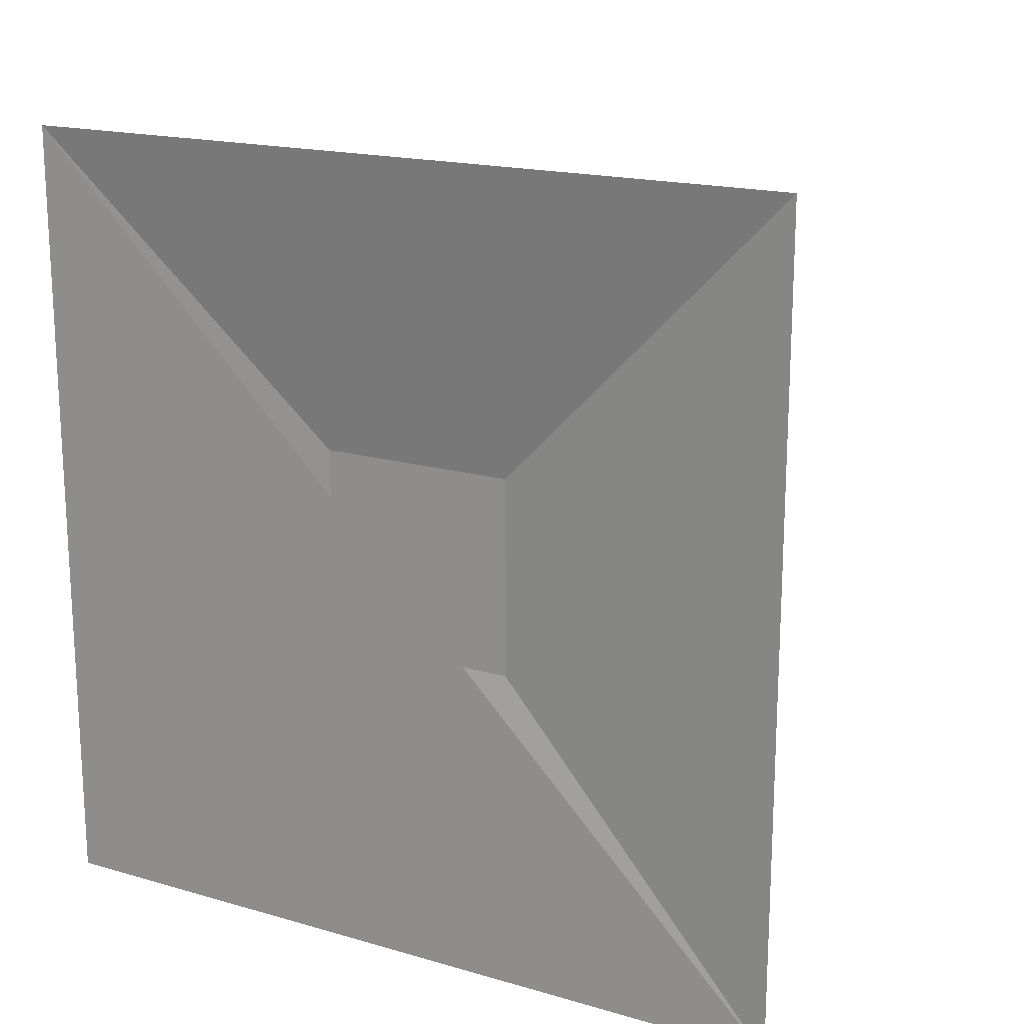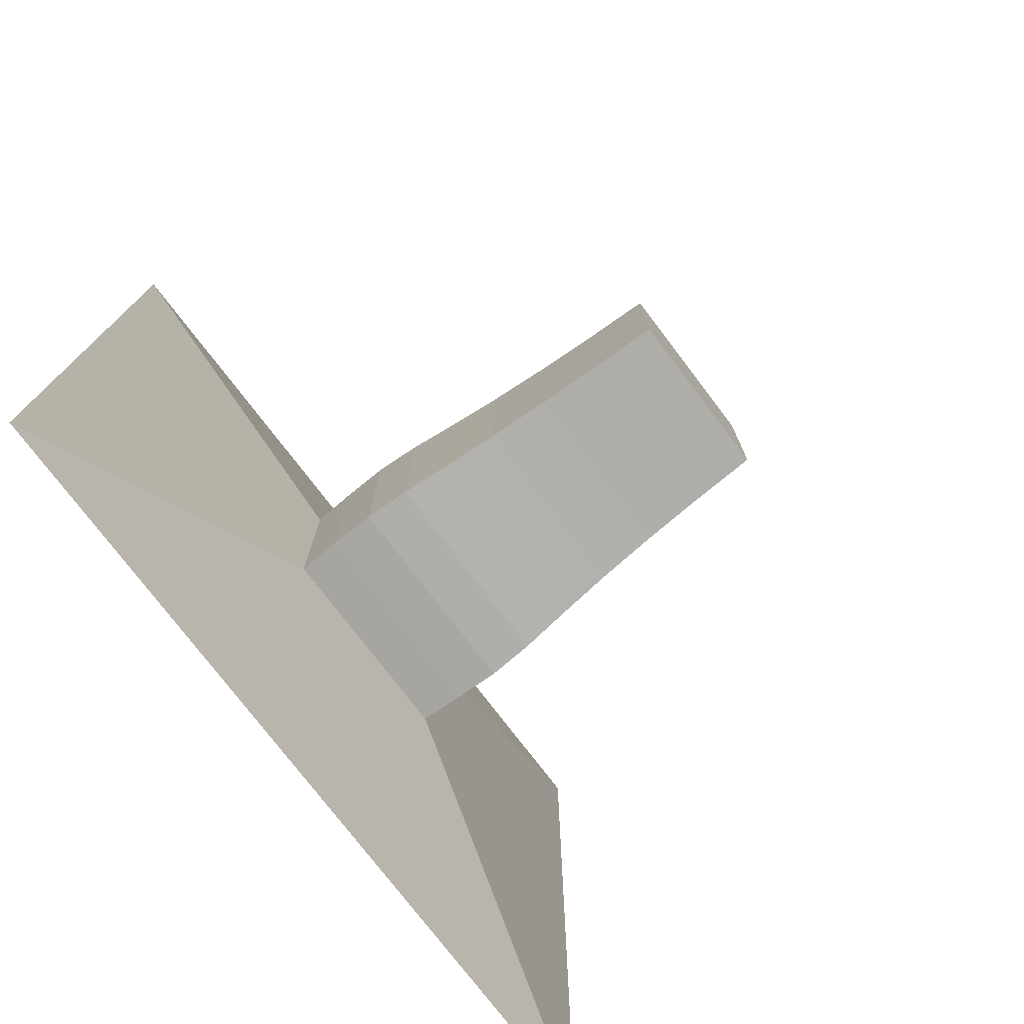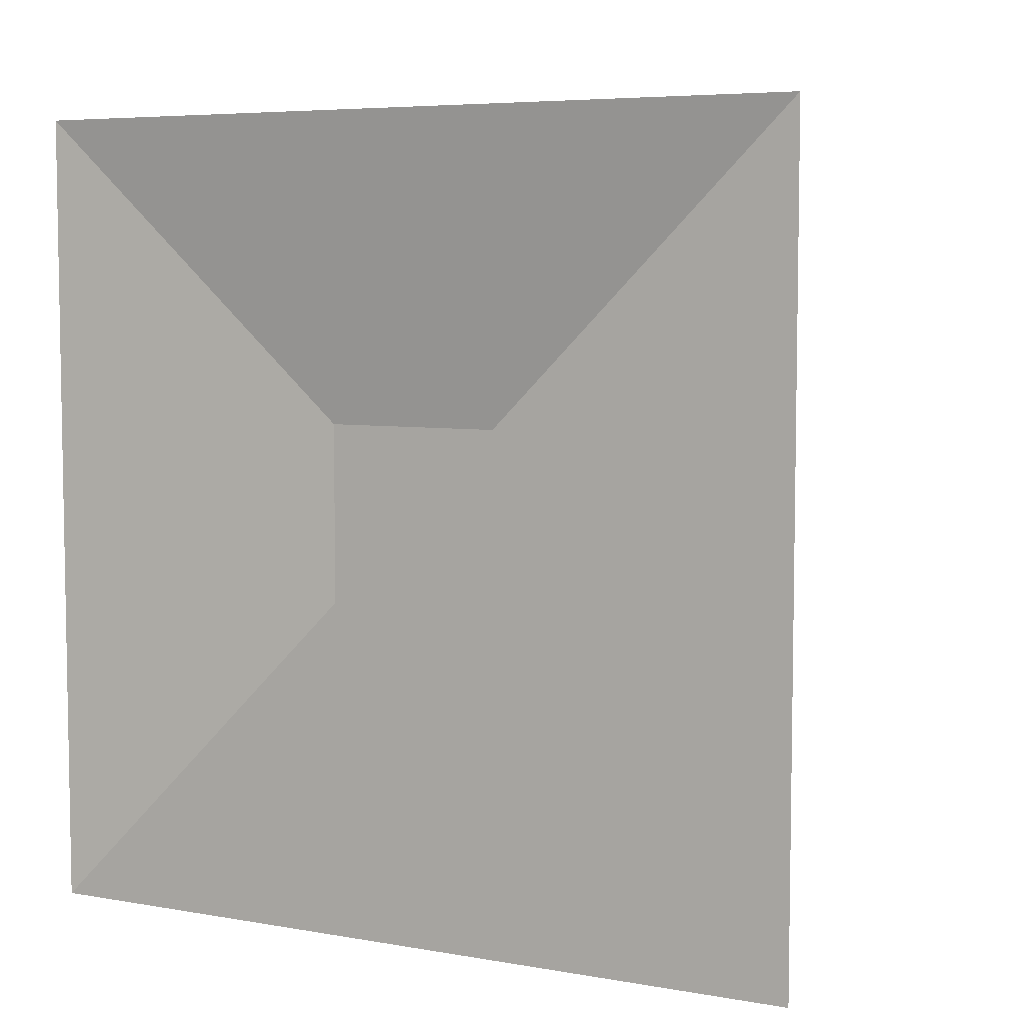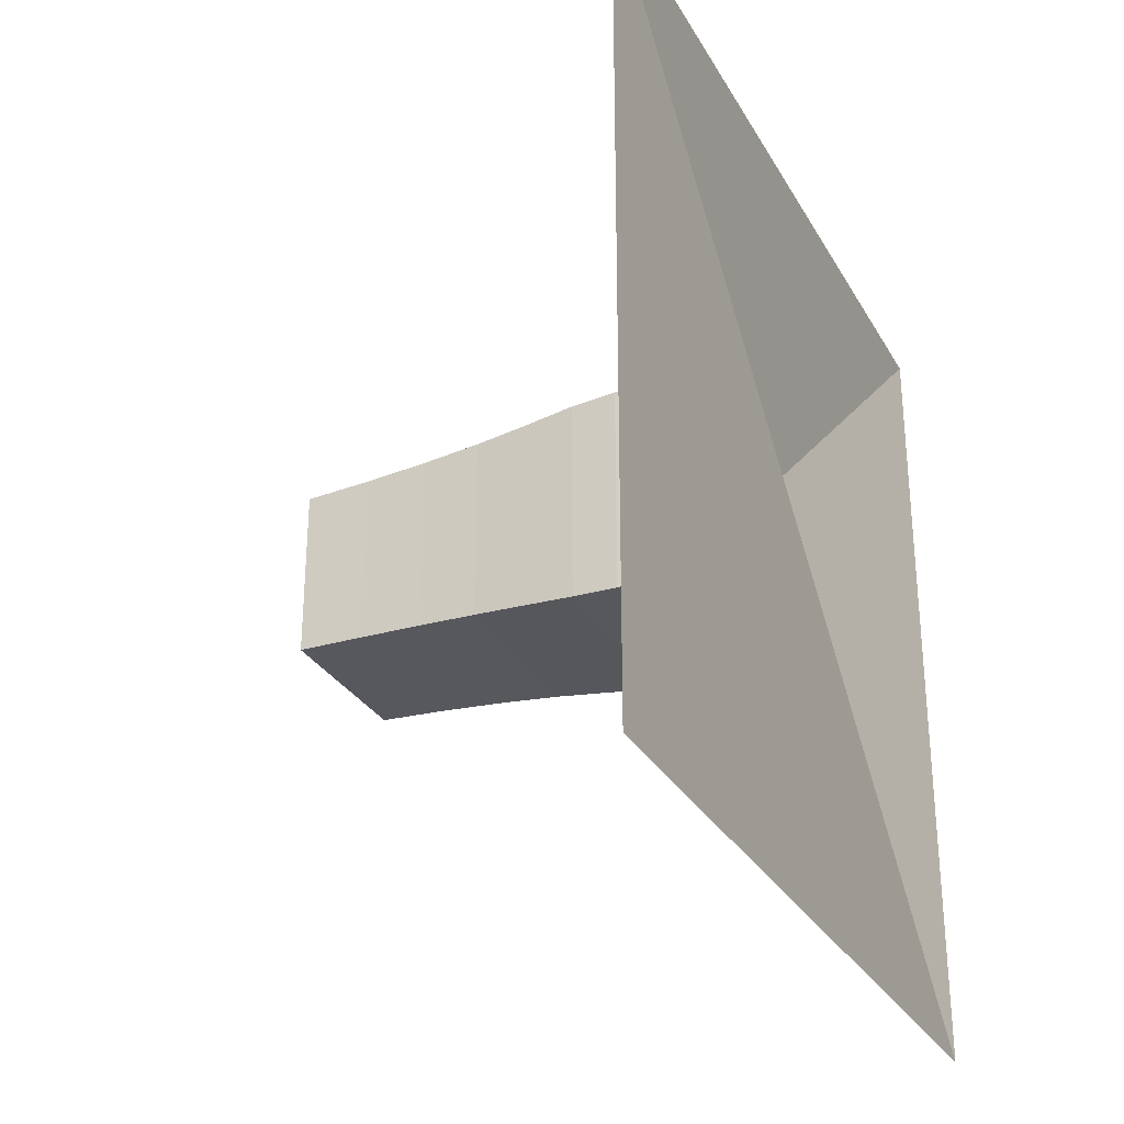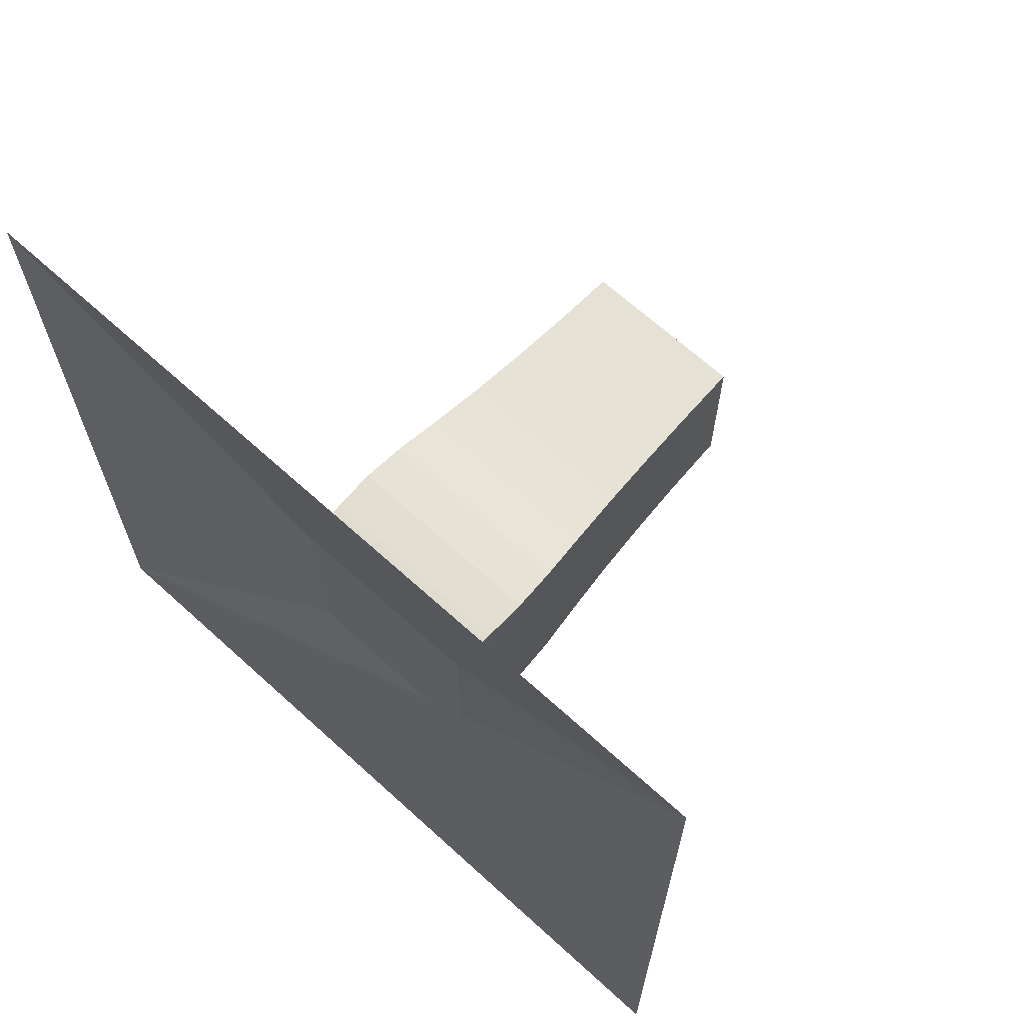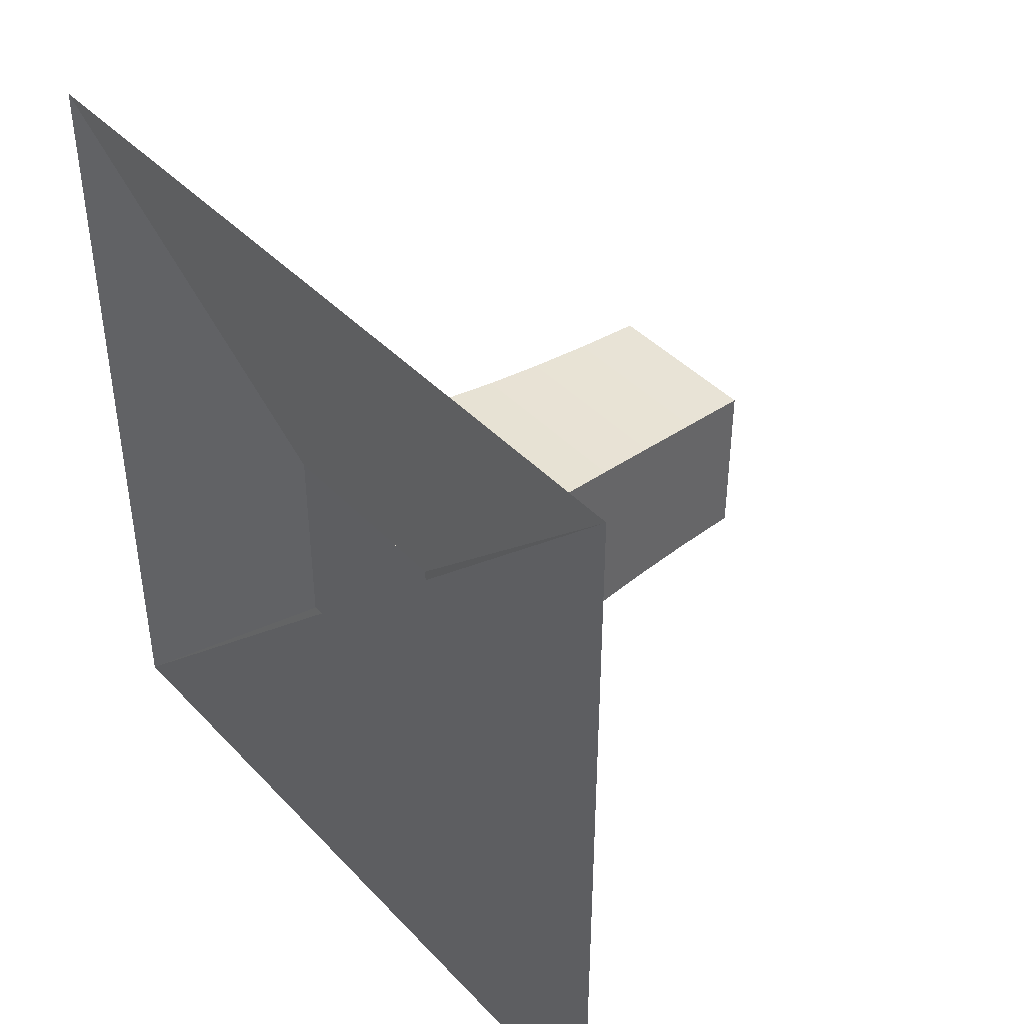
<metadata>
{"format":"obj","ext":"obj","renderer":"f3d","projection":"perspective","resolution":1024,"background":"white","views":[{"elev":17.6,"azim":-60.3,"up":"+Y"},{"elev":-75.9,"azim":37.2,"up":"+Z"},{"elev":6.0,"azim":-62.0,"up":"+Z"},{"elev":-29.6,"azim":-155.3,"up":"+Y"},{"elev":66.5,"azim":-47.6,"up":"+Z"},{"elev":42.0,"azim":-39.1,"up":"+Z"}]}
</metadata>
<code>
v 0 -1 -1
v 0 -1 1
v 0 1 1
v 0 1 -1
v 0.1132 -0.2477 -0.2477
v 0.1132 -0.2477 0.2477
v 0.1132 0.2477 0.2477
v 0.1132 0.2477 -0.2477
v 0.2214 -0.2533 -0.2533
v 0.2214 -0.2533 0.2533
v 0.2214 0.2533 0.2533
v 0.2214 0.2533 -0.2533
v 0.3272 -0.2562 -0.2562
v 0.3272 -0.2562 0.2562
v 0.3272 0.2562 0.2562
v 0.3272 0.2562 -0.2562
v 0.4376 -0.2508 -0.2508
v 0.4376 -0.2508 0.2508
v 0.4376 0.2508 0.2508
v 0.4376 0.2508 -0.2508
v 0.559 -0.2392 -0.2392
v 0.559 -0.2392 0.2392
v 0.559 0.2392 0.2392
v 0.559 0.2392 -0.2392
v 0.6927 -0.2279 -0.2279
v 0.6927 -0.2279 0.2279
v 0.6927 0.2279 0.2279
v 0.6927 0.2279 -0.2279
v 0.8379 -0.2187 -0.2187
v 0.8379 -0.2187 0.2187
v 0.8379 0.2187 0.2187
v 0.8379 0.2187 -0.2187
v 0.9934 -0.2113 -0.2113
v 0.9934 -0.2113 0.2113
v 0.9934 0.2113 0.2113
v 0.9934 0.2113 -0.2113
v 1.157 -0.206 -0.206
v 1.157 -0.206 0.206
v 1.157 0.206 0.206
v 1.157 0.206 -0.206
f 1 2 4 5
f 5 6 7 8
f 5 6 2 1
f 6 7 3 2
f 7 8 4 3
f 8 5 1 4
f 9 10 11 12
f 9 10 6 5
f 10 11 7 6
f 11 12 8 7
f 12 9 5 8
f 13 14 15 16
f 13 14 10 9
f 14 15 11 10
f 15 16 12 11
f 16 13 9 12
f 17 18 19 20
f 17 18 14 13
f 18 19 15 14
f 19 20 16 15
f 20 17 13 16
f 21 22 23 24
f 21 22 18 17
f 22 23 19 18
f 23 24 20 19
f 24 21 17 20
f 25 26 27 28
f 25 26 22 21
f 26 27 23 22
f 27 28 24 23
f 28 25 21 24
f 29 30 31 32
f 29 30 26 25
f 30 31 27 26
f 31 32 28 27
f 32 29 25 28
f 33 34 35 36
f 33 34 30 29
f 34 35 31 30
f 35 36 32 31
f 36 33 29 32
f 37 38 39 40
f 37 38 34 33
f 38 39 35 34
f 39 40 36 35
f 40 37 33 36

</code>
